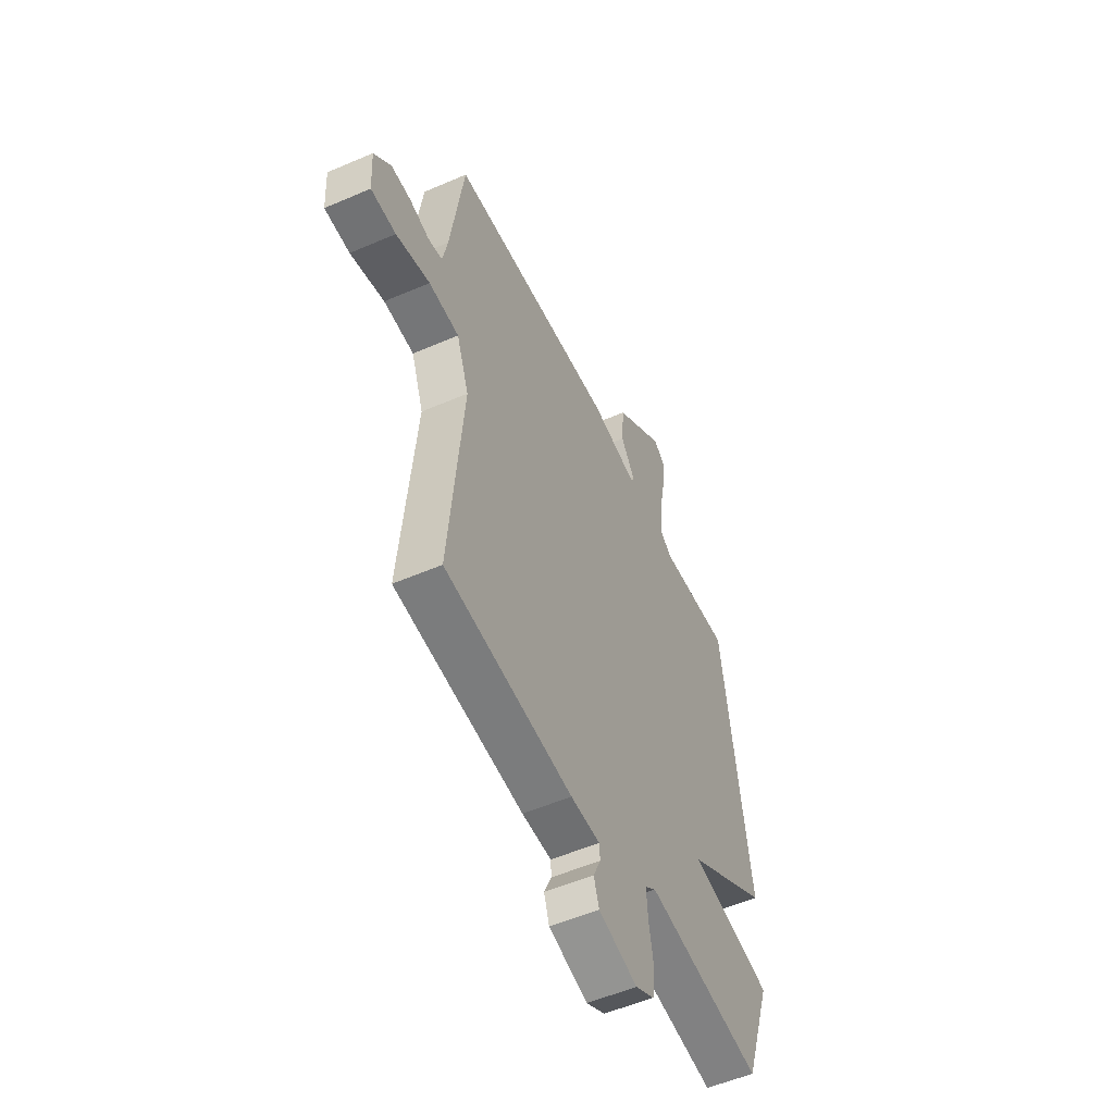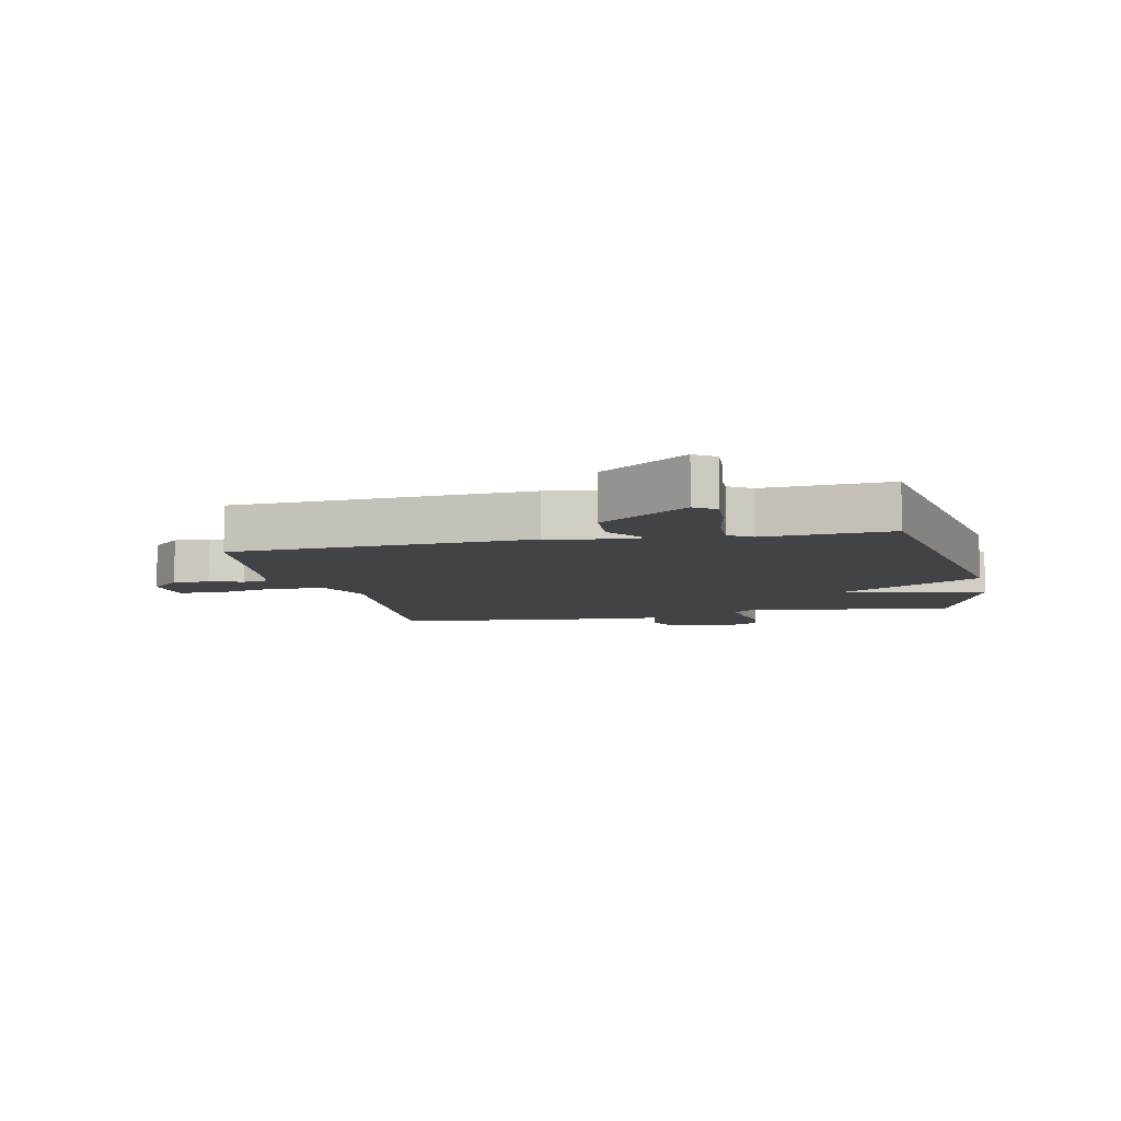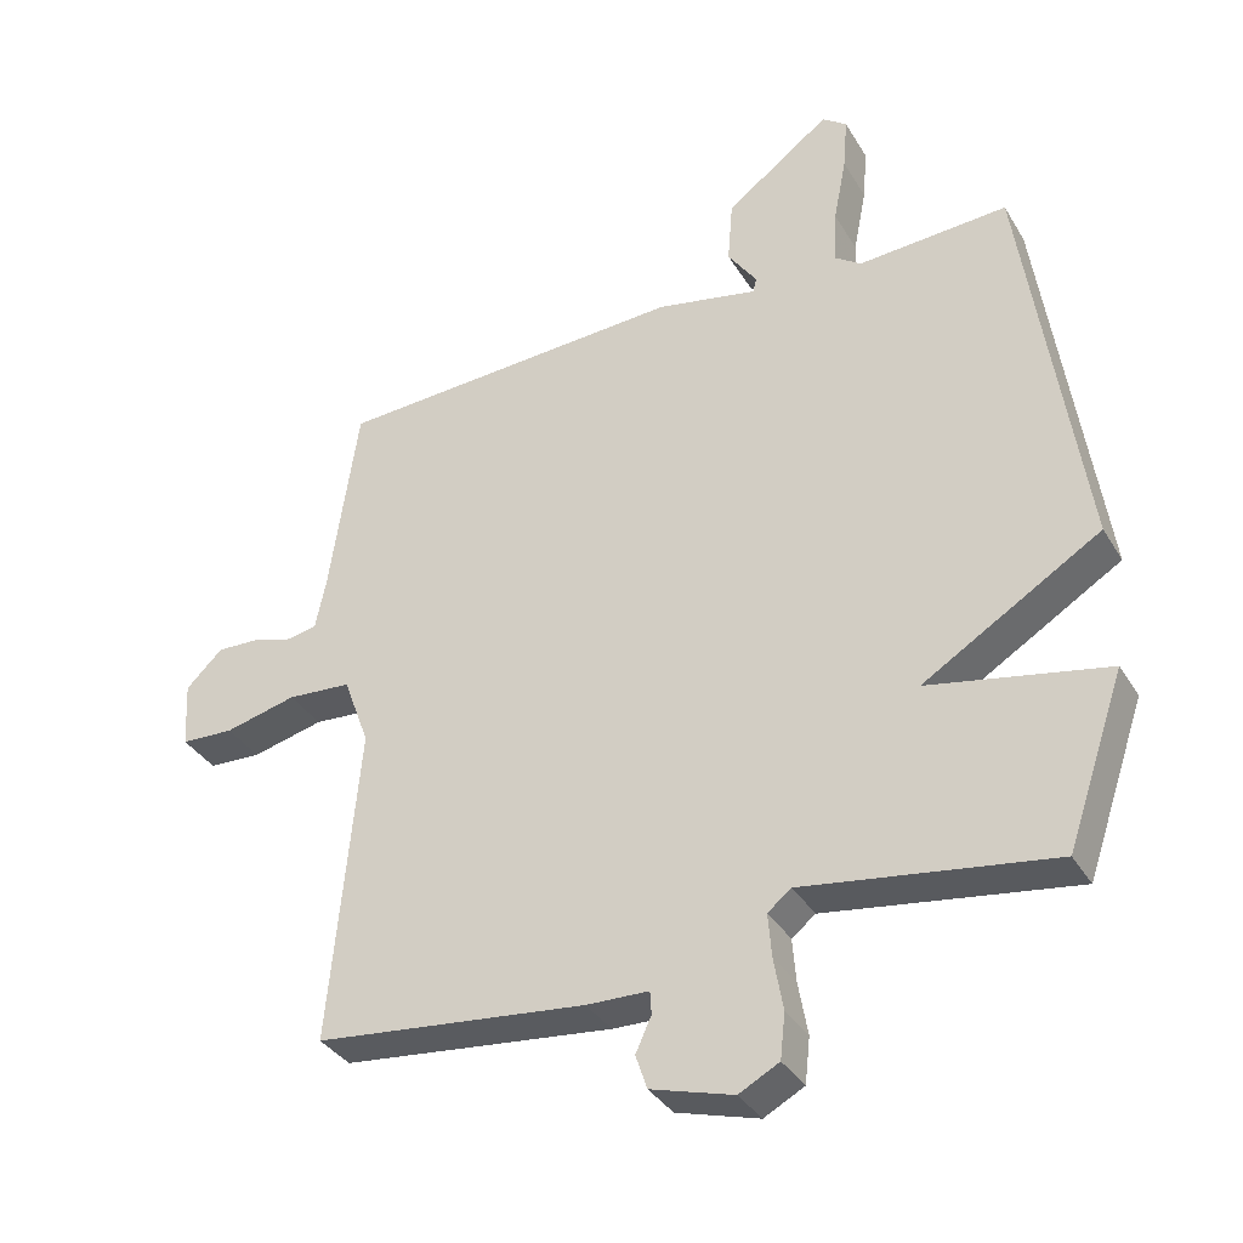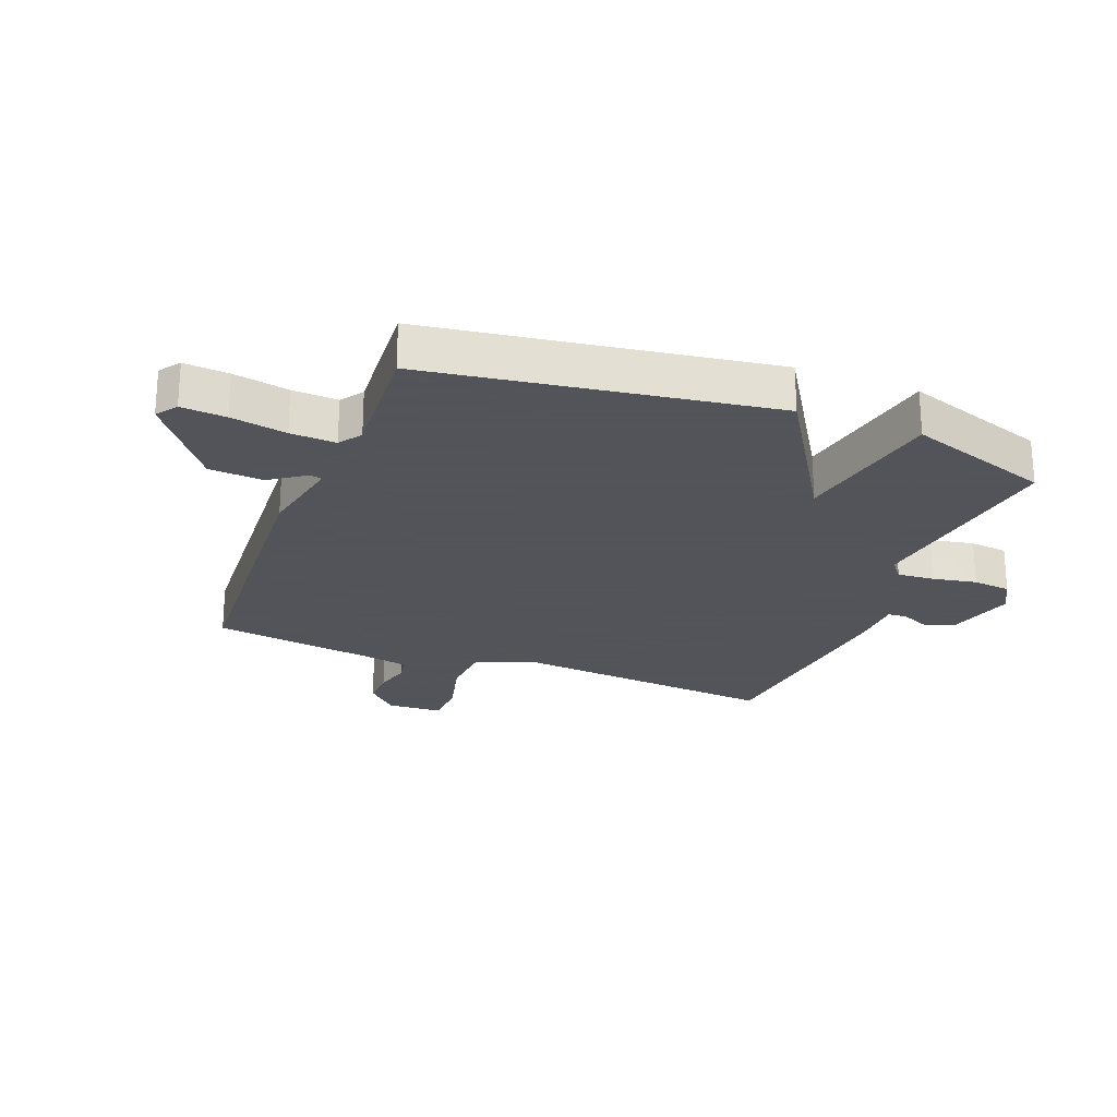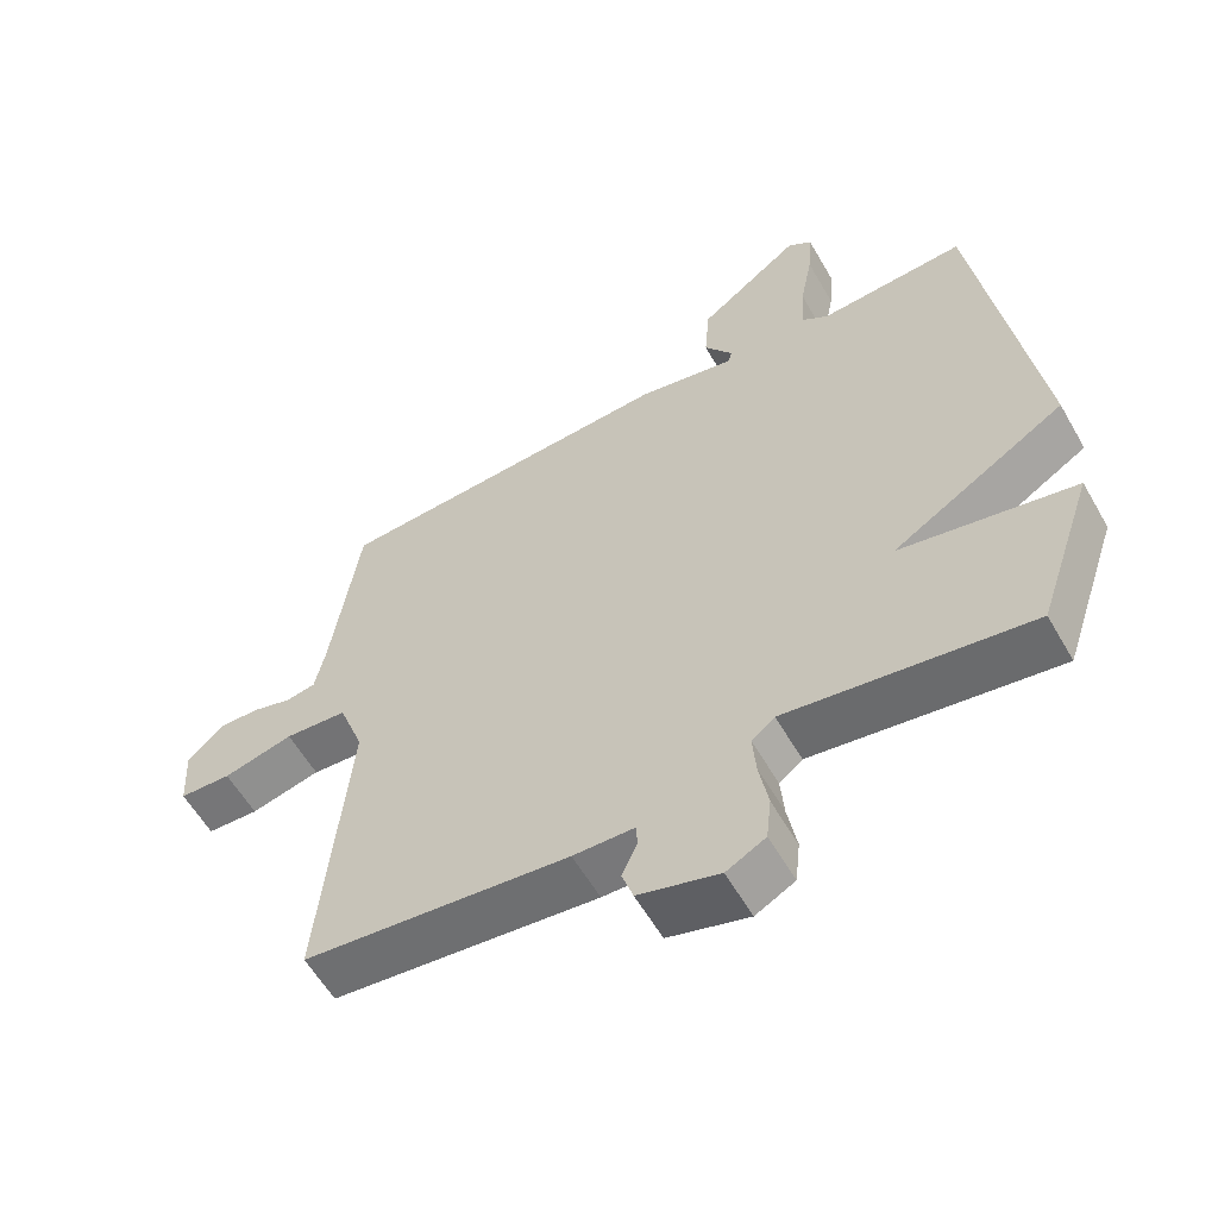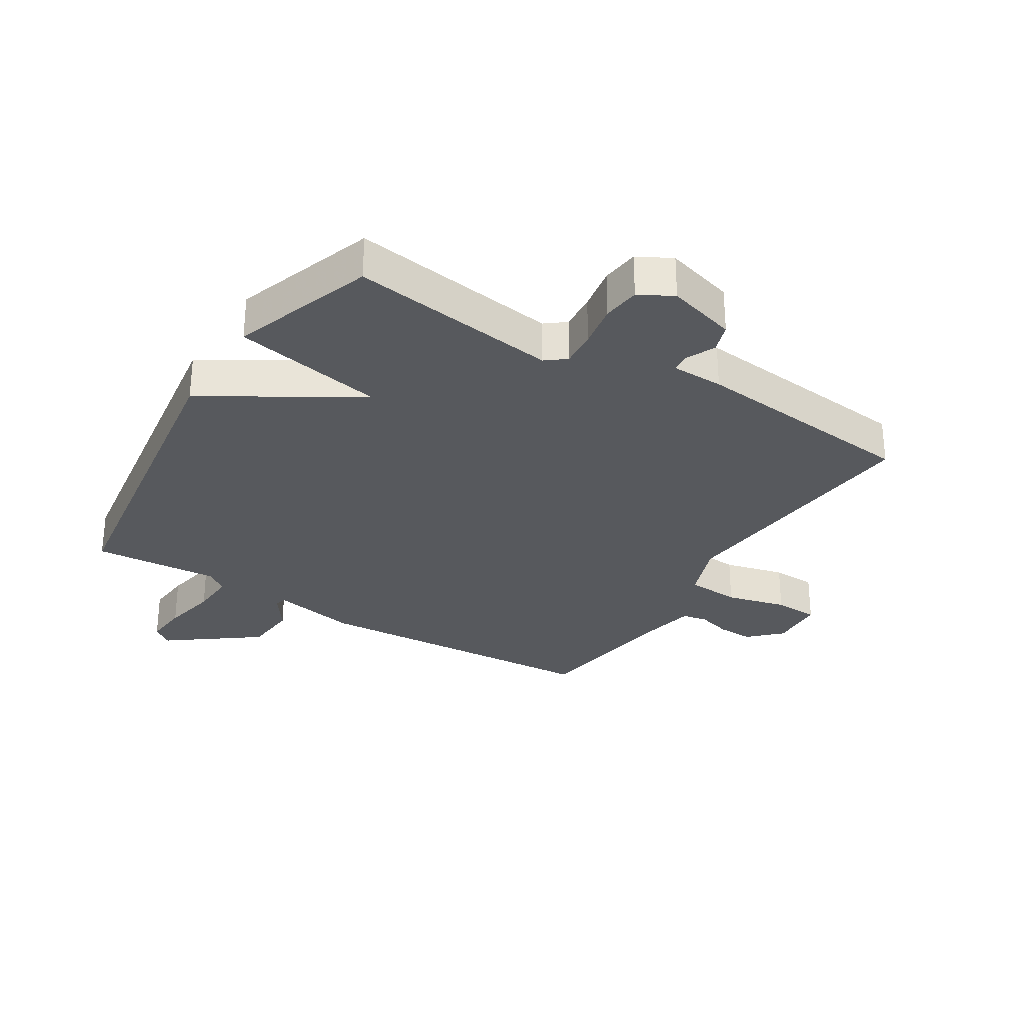
<metadata>
{"format":"obj","ext":"obj","renderer":"f3d","projection":"perspective","resolution":1024,"background":"white","views":[{"elev":-53.5,"azim":-65.2,"up":"+Z"},{"elev":-7.5,"azim":12.6,"up":"+Y"},{"elev":-35.2,"azim":27.1,"up":"+Z"},{"elev":-23.9,"azim":69.0,"up":"+Y"},{"elev":-58.3,"azim":29.7,"up":"+Z"},{"elev":-29.5,"azim":148.3,"up":"+Y"}]}
</metadata>
<code>
v -0.5 0.07 -0.5
v -0.459 0.07 -0.058
v -0.495 0.07 0.04
v -0.584 0.07 0.046
v -0.684 0.07 0.021
v -0.758 0.07 0.024
v -0.763 0.07 0.116
v -0.712 0.07 0.166
v -0.653 0.07 0.164
v -0.597 0.07 0.148
v -0.555 0.07 0.156
v -0.54 0.07 0.228
v -0.5 0.07 0.5
v -0.01 0.07 0.529
v 0.131 0.07 0.501
v 0.136 0.07 0.521
v 0.095 0.07 0.58
v 0.102 0.07 0.669
v 0.248 0.07 0.778
v 0.282 0.07 0.753
v 0.276 0.07 0.679
v 0.258 0.07 0.587
v 0.254 0.07 0.512
v 0.291 0.07 0.486
v 0.5 0.07 0.5
v 0.581 0.07 -0.064
v 0.333 0.07 -0.216
v 0.581 0.07 -0.264
v 0.5 0.07 -0.5
v 0.154 0.07 -0.45
v 0.121 0.07 -0.476
v 0.126 0.07 -0.537
v 0.139 0.07 -0.61
v 0.132 0.07 -0.673
v 0.076 0.07 -0.703
v -0.039 0.07 -0.67
v -0.055 0.07 -0.622
v -0.033 0.07 -0.574
v -0.035 0.07 -0.542
v -0.122 0.07 -0.54
v -0.5 0 -0.5
v -0.459 0 -0.058
v -0.495 0 0.04
v -0.584 0 0.046
v -0.684 0 0.021
v -0.758 0 0.024
v -0.763 0 0.116
v -0.712 0 0.166
v -0.653 0 0.164
v -0.597 0 0.148
v -0.555 0 0.156
v -0.54 0 0.228
v -0.5 0 0.5
v -0.01 0 0.529
v 0.131 0 0.501
v 0.136 0 0.521
v 0.095 0 0.58
v 0.102 0 0.669
v 0.248 0 0.778
v 0.282 0 0.753
v 0.276 0 0.679
v 0.258 0 0.587
v 0.254 0 0.512
v 0.291 0 0.486
v 0.5 0 0.5
v 0.581 0 -0.064
v 0.333 0 -0.216
v 0.581 0 -0.264
v 0.5 0 -0.5
v 0.154 0 -0.45
v 0.121 0 -0.476
v 0.126 0 -0.537
v 0.139 0 -0.61
v 0.132 0 -0.673
v 0.076 0 -0.703
v -0.039 0 -0.67
v -0.055 0 -0.622
v -0.033 0 -0.574
v -0.035 0 -0.542
v -0.122 0 -0.54
f 39 40 1 2
f 36 37 38
f 35 36 38
f 34 35 38
f 33 34 38
f 32 33 38
f 31 32 38 39
f 39 2 3
f 31 39 3
f 30 31 3
f 27 28 29 30
f 24 25 26 27
f 27 30 3
f 24 27 3
f 23 24 3
f 20 21 22
f 19 20 22
f 18 19 22
f 17 18 22
f 16 17 22
f 15 16 22 23
f 12 13 14 15
f 15 23 3
f 12 15 3
f 11 12 3
f 8 9 10
f 7 8 10
f 6 7 10
f 5 6 10
f 4 5 10
f 3 4 10 11
f 42 41 80 79
f 78 77 76
f 78 76 75
f 78 75 74
f 78 74 73
f 78 73 72
f 79 78 72 71
f 43 42 79
f 43 79 71
f 43 71 70
f 70 69 68 67
f 67 66 65 64
f 43 70 67
f 43 67 64
f 43 64 63
f 62 61 60
f 62 60 59
f 62 59 58
f 62 58 57
f 62 57 56
f 63 62 56 55
f 55 54 53 52
f 43 63 55
f 43 55 52
f 43 52 51
f 50 49 48
f 50 48 47
f 50 47 46
f 50 46 45
f 50 45 44
f 51 50 44 43
f 1 41 42 2
f 2 42 43 3
f 3 43 44 4
f 4 44 45 5
f 5 45 46 6
f 6 46 47 7
f 7 47 48 8
f 8 48 49 9
f 9 49 50 10
f 10 50 51 11
f 11 51 52 12
f 12 52 53 13
f 13 53 54 14
f 14 54 55 15
f 15 55 56 16
f 16 56 57 17
f 17 57 58 18
f 18 58 59 19
f 19 59 60 20
f 20 60 61 21
f 21 61 62 22
f 22 62 63 23
f 23 63 64 24
f 24 64 65 25
f 25 65 66 26
f 26 66 67 27
f 27 67 68 28
f 28 68 69 29
f 29 69 70 30
f 30 70 71 31
f 31 71 72 32
f 32 72 73 33
f 33 73 74 34
f 34 74 75 35
f 35 75 76 36
f 36 76 77 37
f 37 77 78 38
f 38 78 79 39
f 39 79 80 40
f 40 80 41 1

</code>
